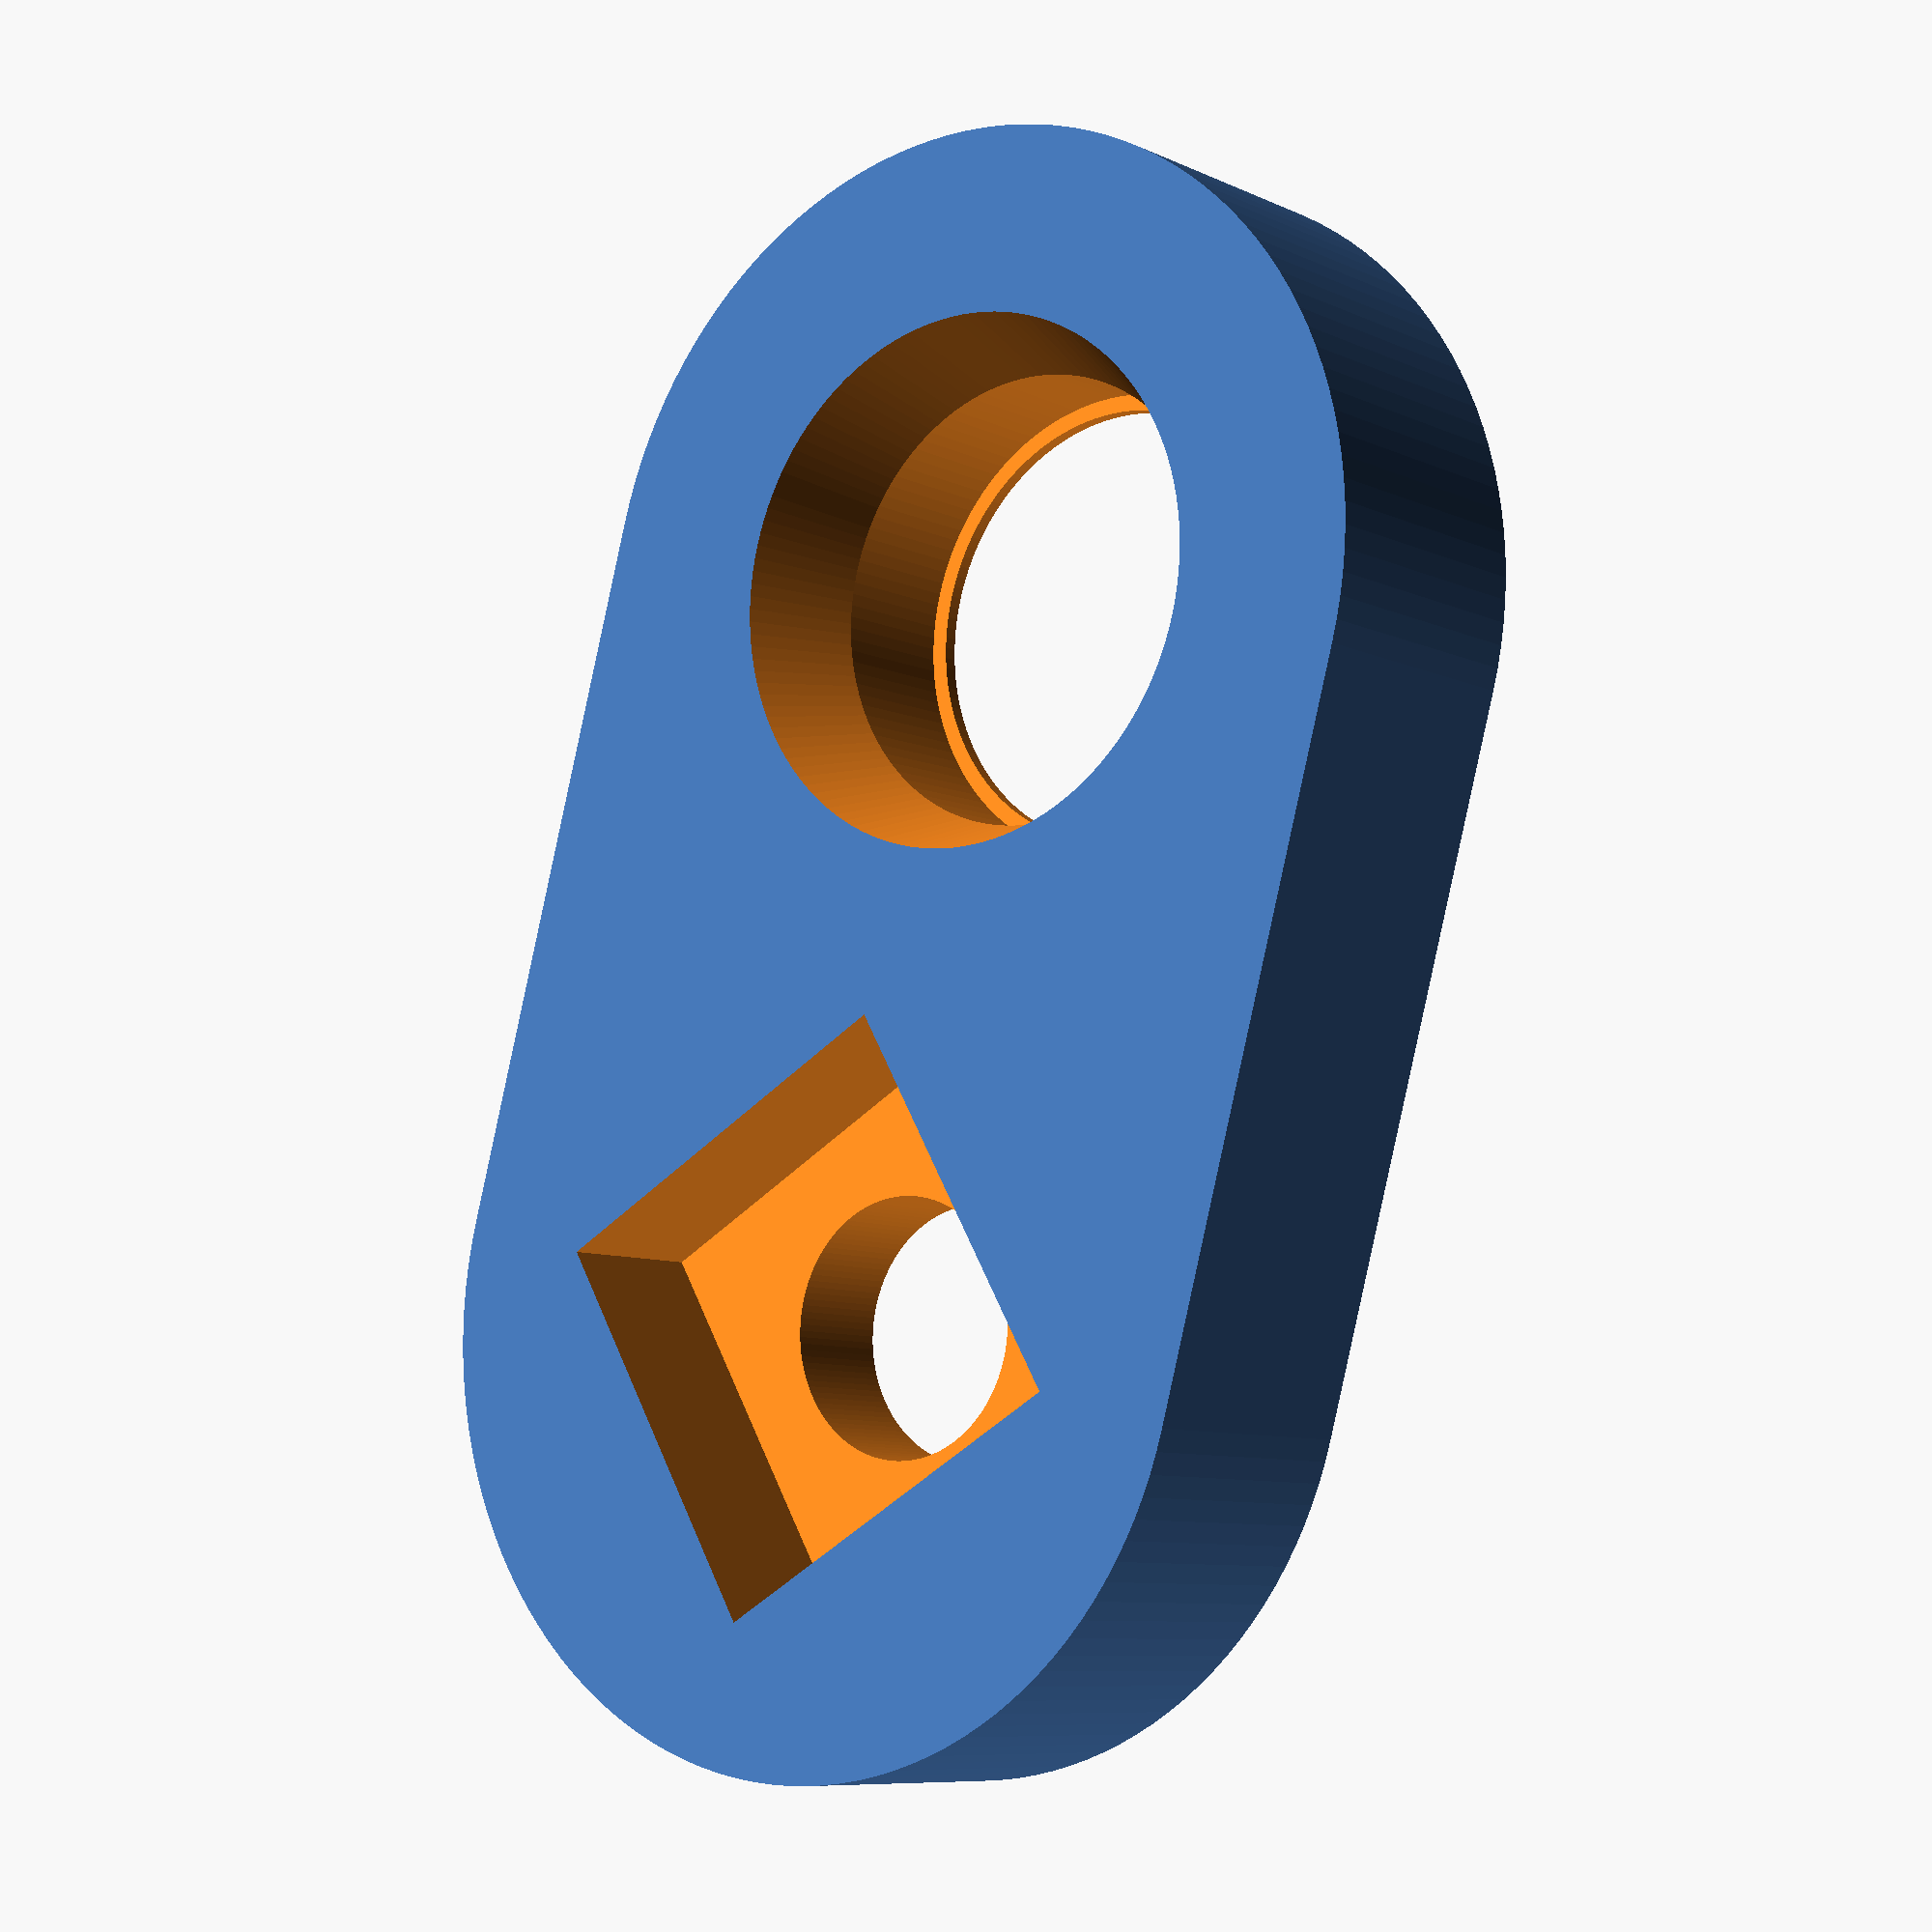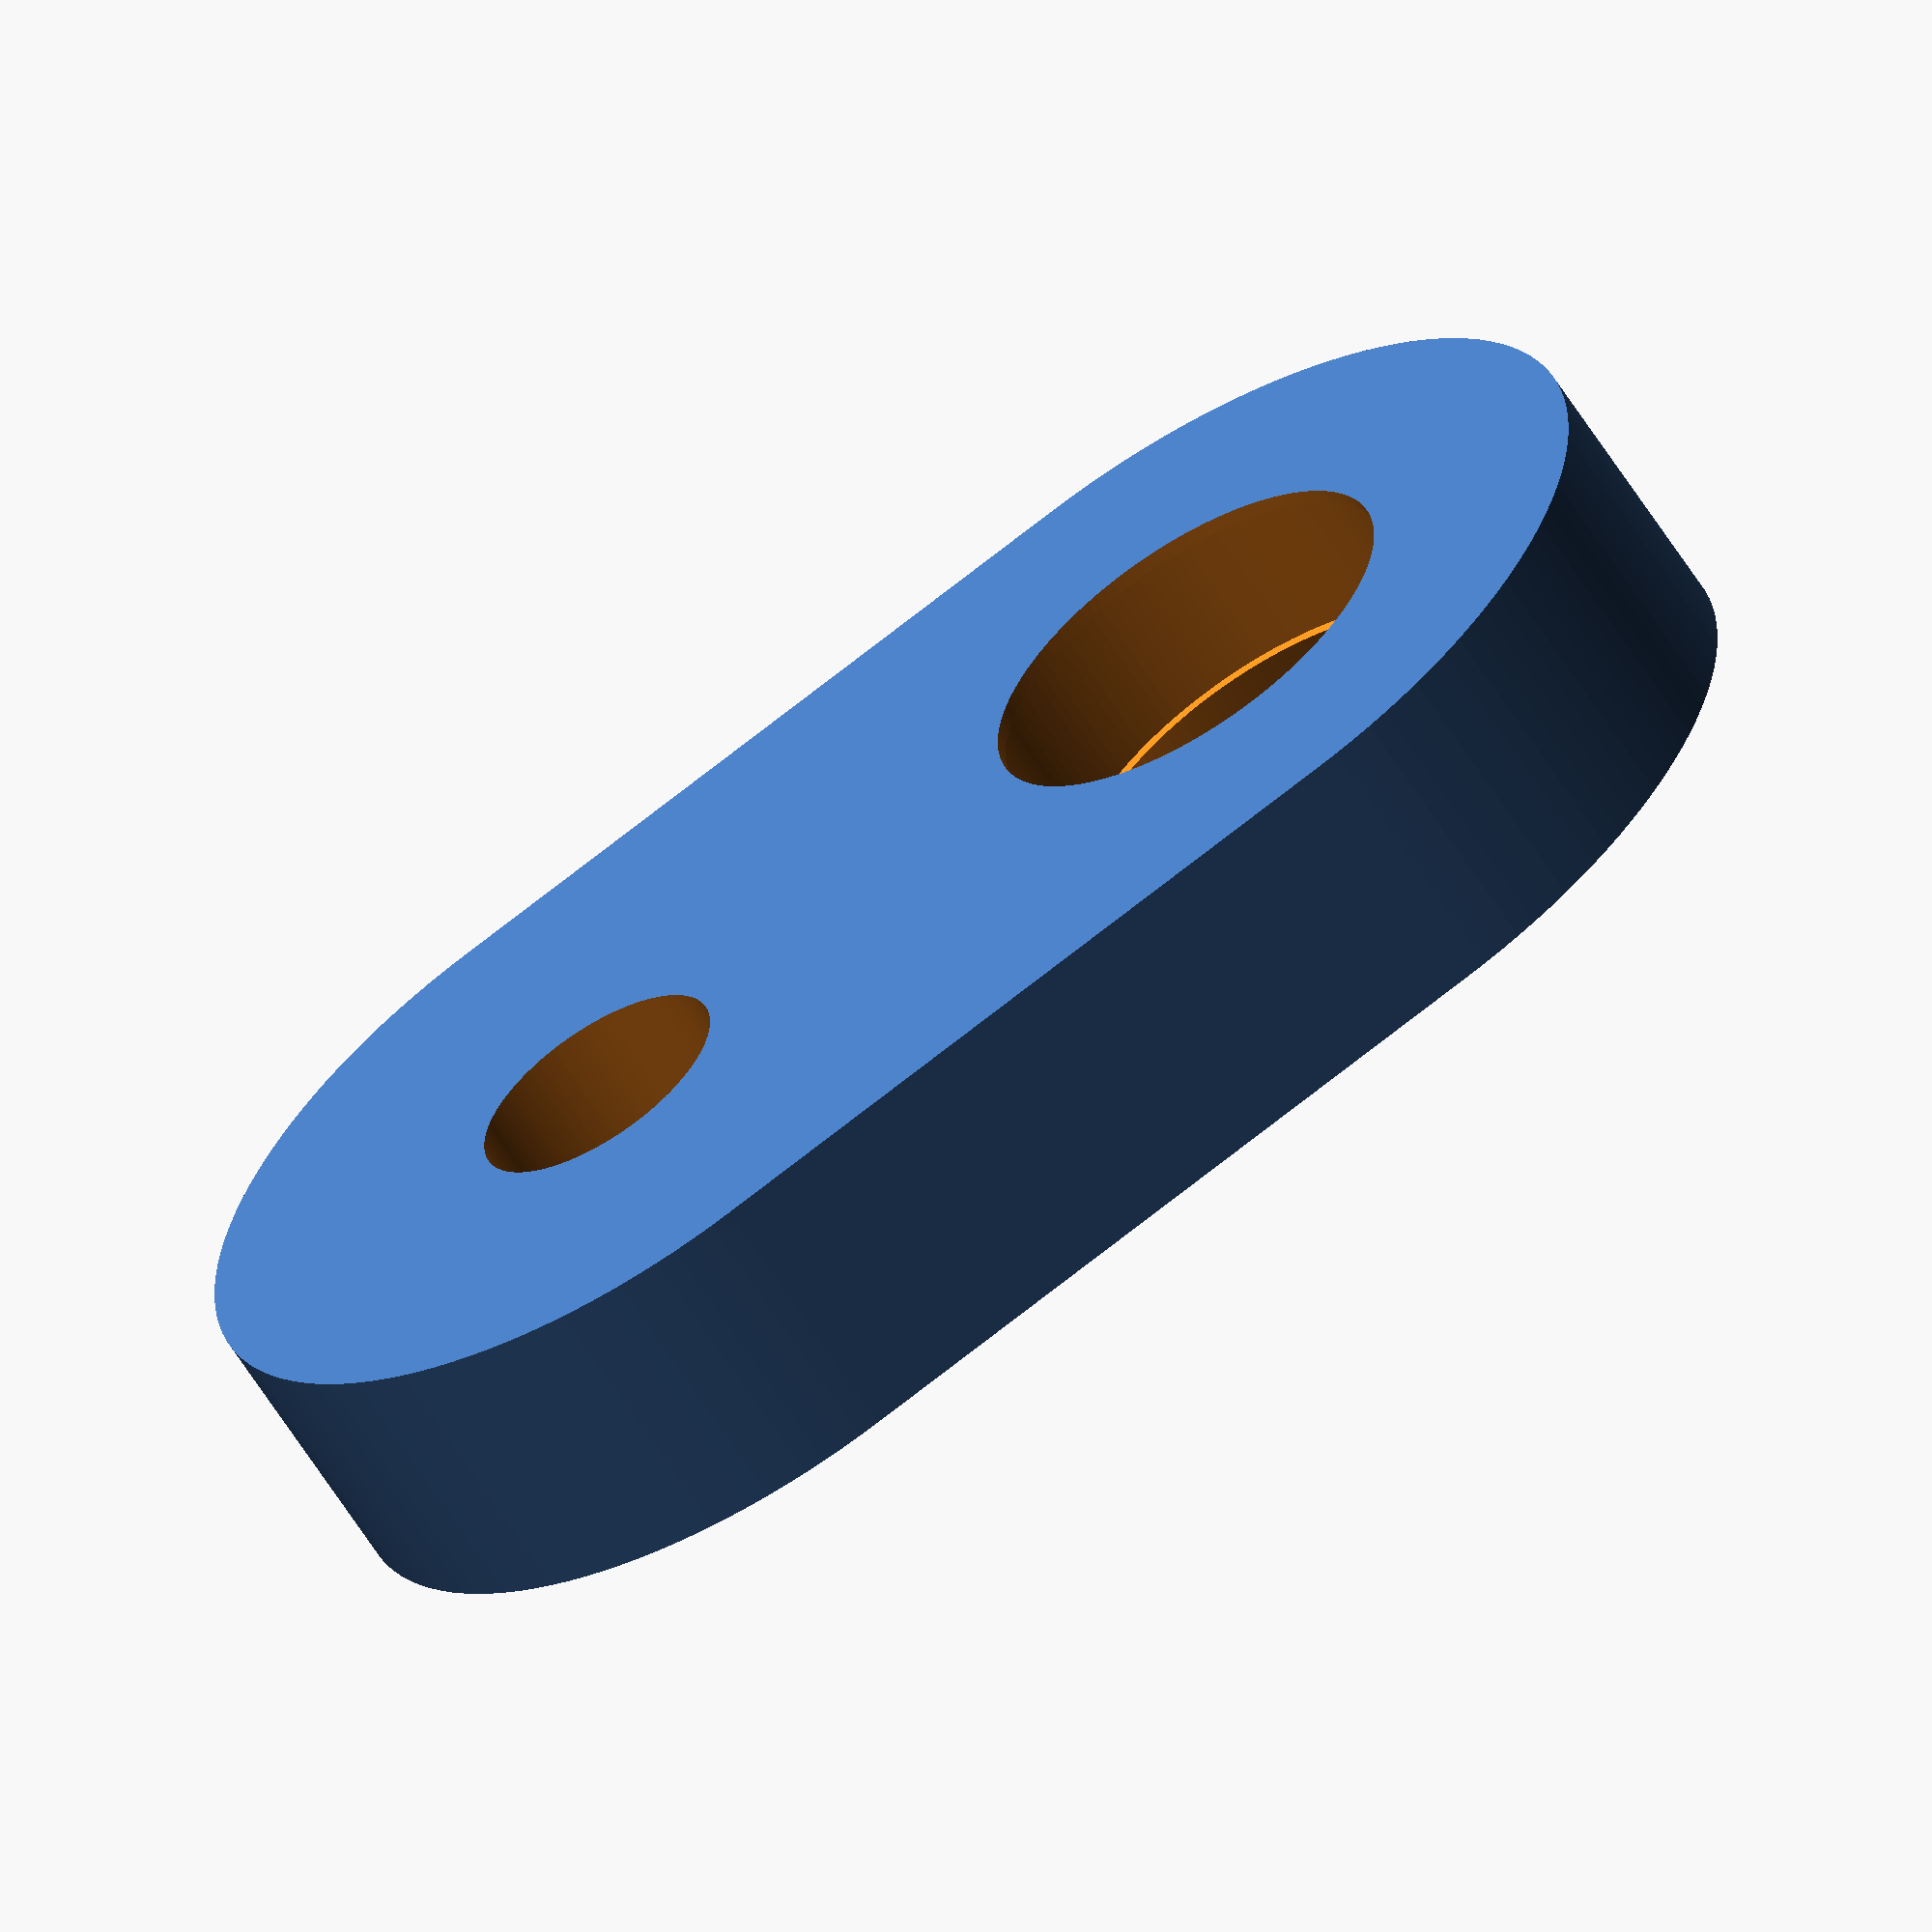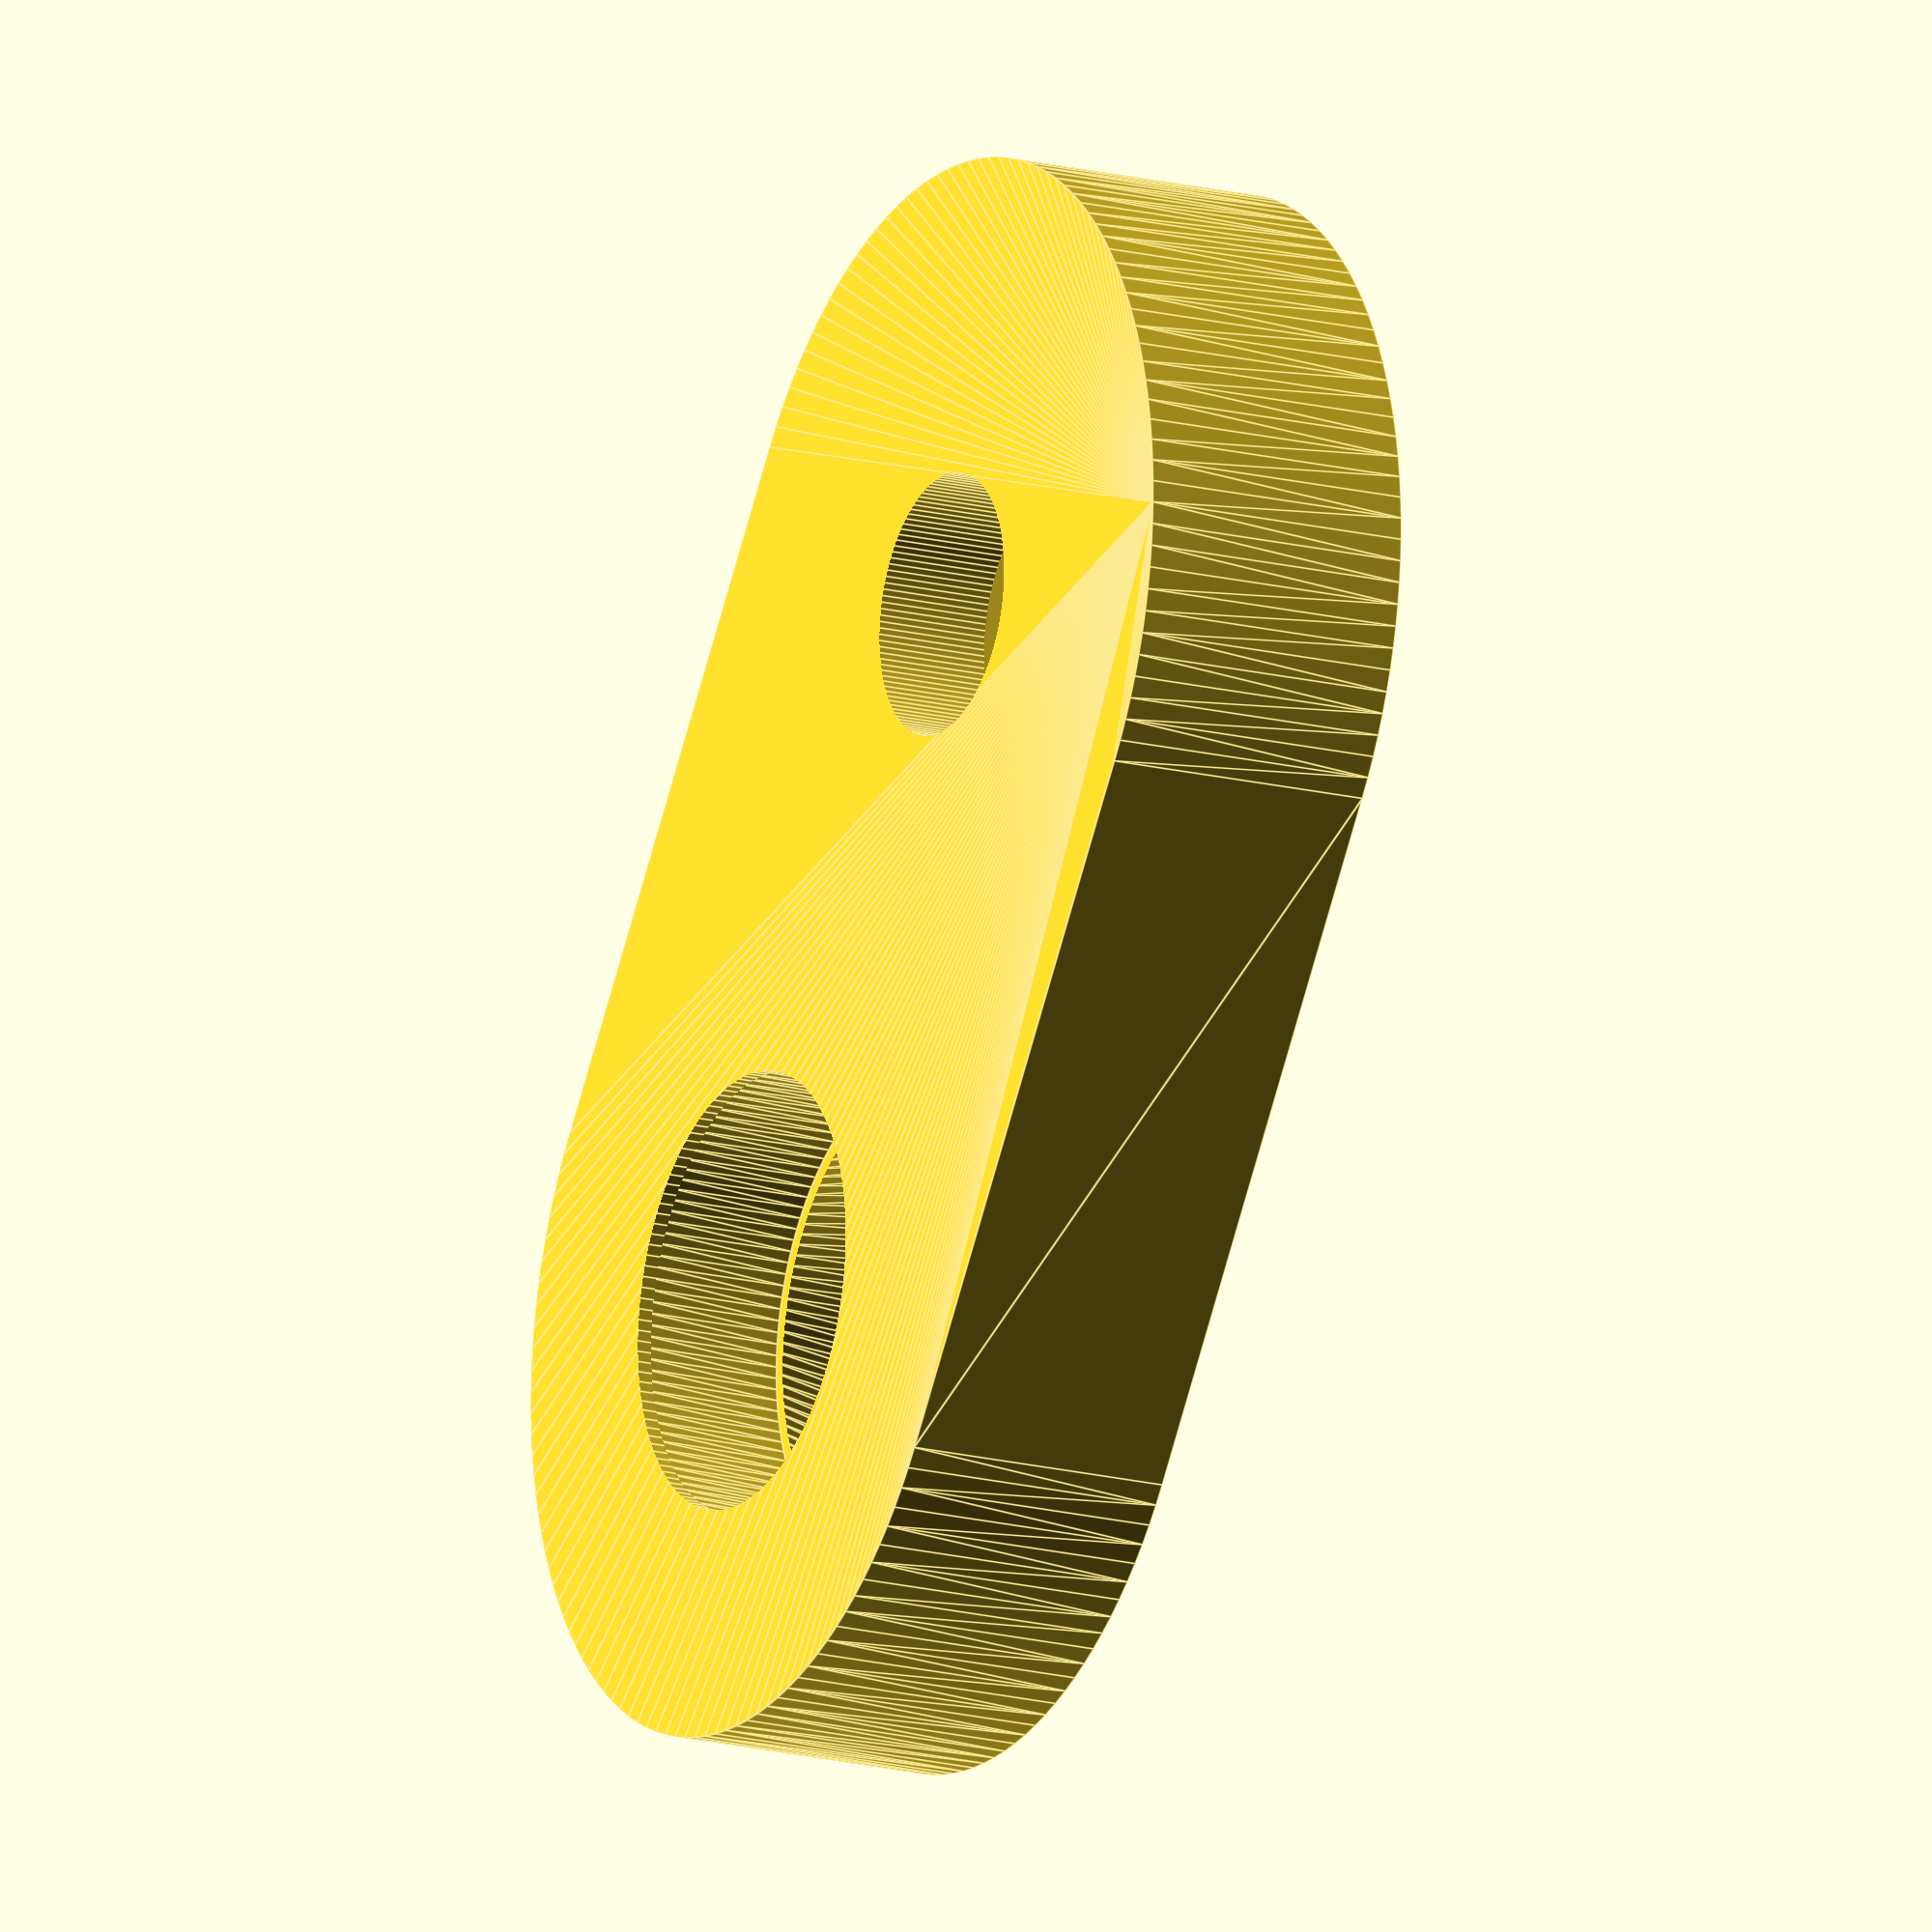
<openscad>
// Troublemaker v2: Plexi Magnet
// https://github.com/macropin/troublemaker

pad = 0.001;
$fn = 128;

body_dia=12.2;
body_height=3.8;

difference() {
    hull() {
        cylinder(d=body_dia, h=body_height);
        translate([10,0,0]) cylinder(d=body_dia, h=body_height);
    }

    magnet_t=2.05;
    translate([0,0,0.2]) cylinder(d1=6.45, d2=6.5, h=magnet_t);
    translate([0,0,-1]) cylinder(d=6.0, h=2);
    translate([0,0,magnet_t]) cylinder(d1=6.0, d2=8, h=3);

    translate([10,0,body_height-2.2]) cylinder(d=8.25, h=100, $fn=4);
    translate([10,0,-50]) cylinder(d=3.6, h=100);

}

</openscad>
<views>
elev=8.2 azim=105.4 roll=37.7 proj=p view=solid
elev=241.6 azim=200.2 roll=328.0 proj=o view=solid
elev=16.6 azim=234.7 roll=242.1 proj=o view=edges
</views>
